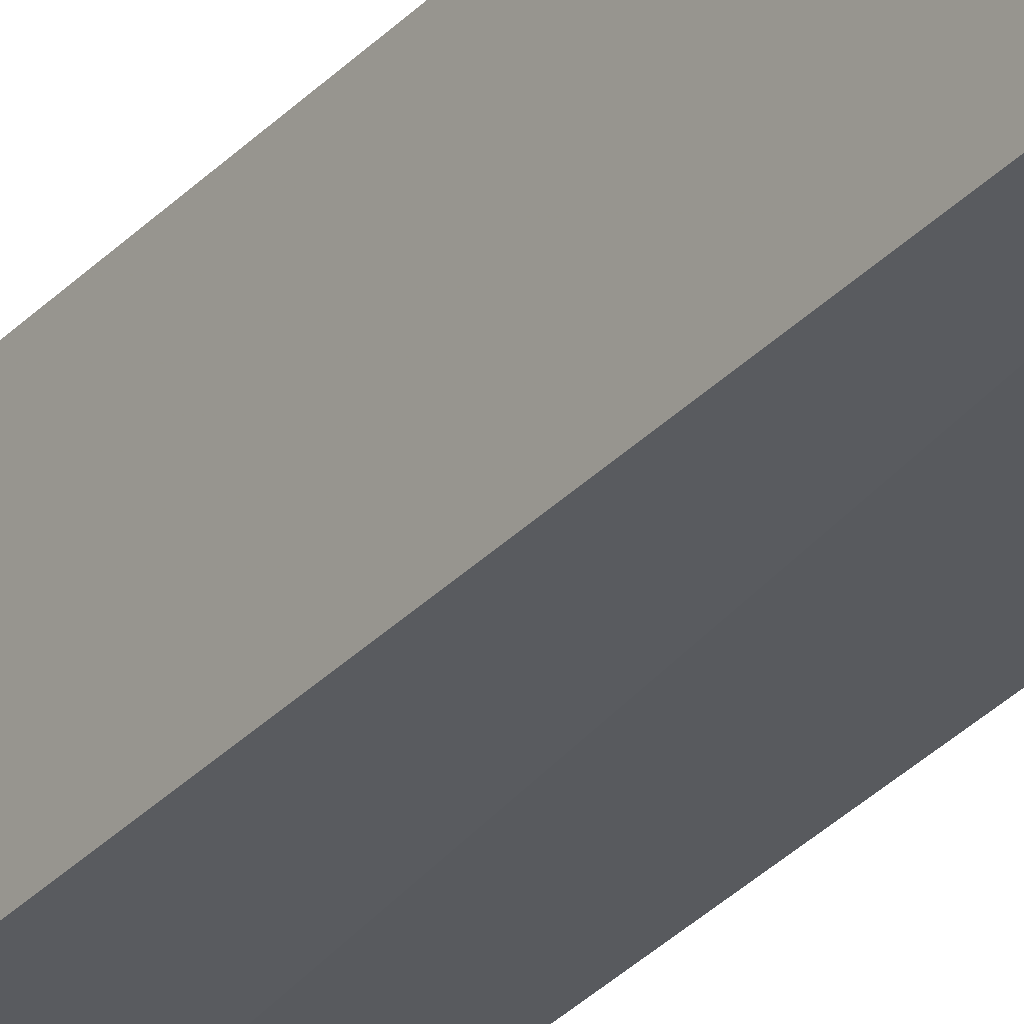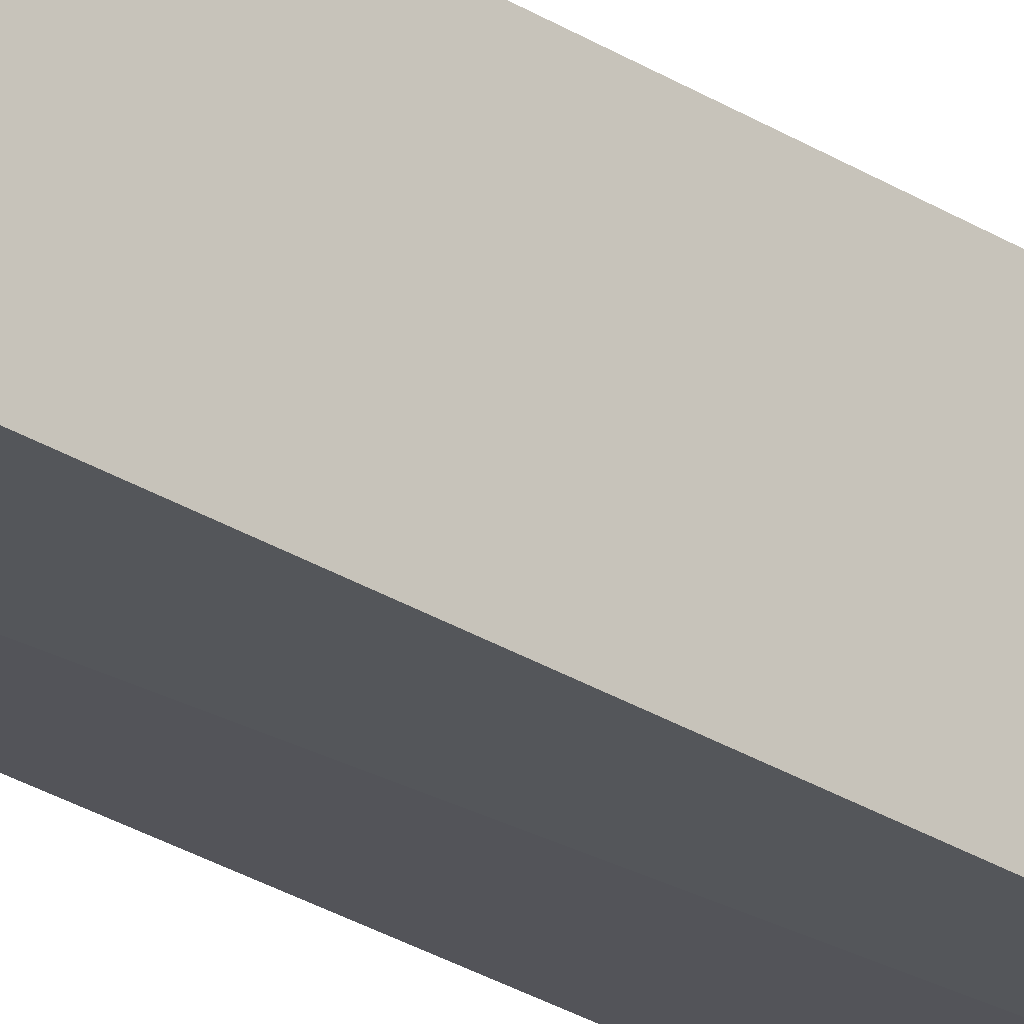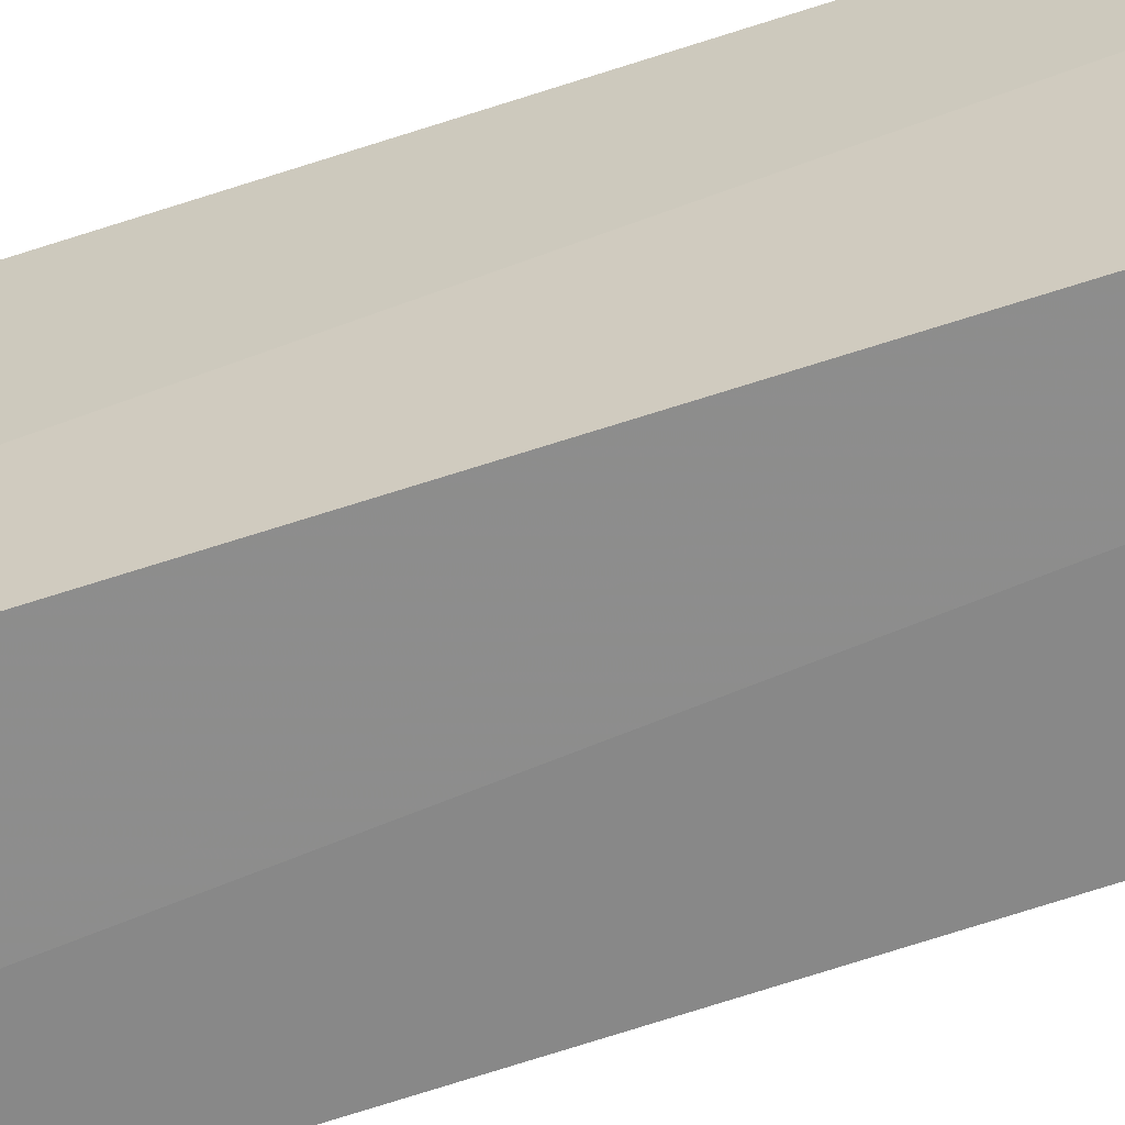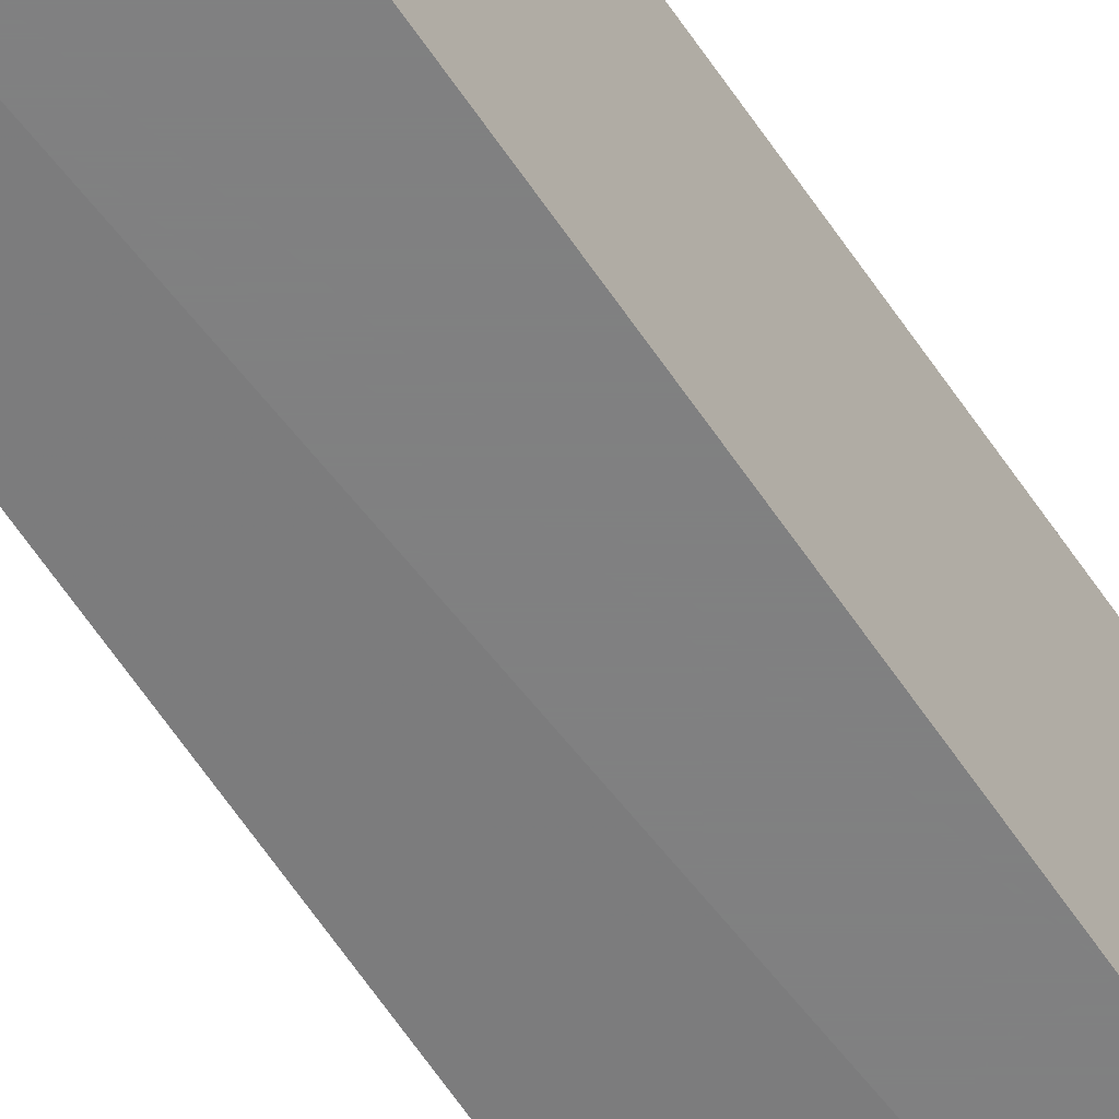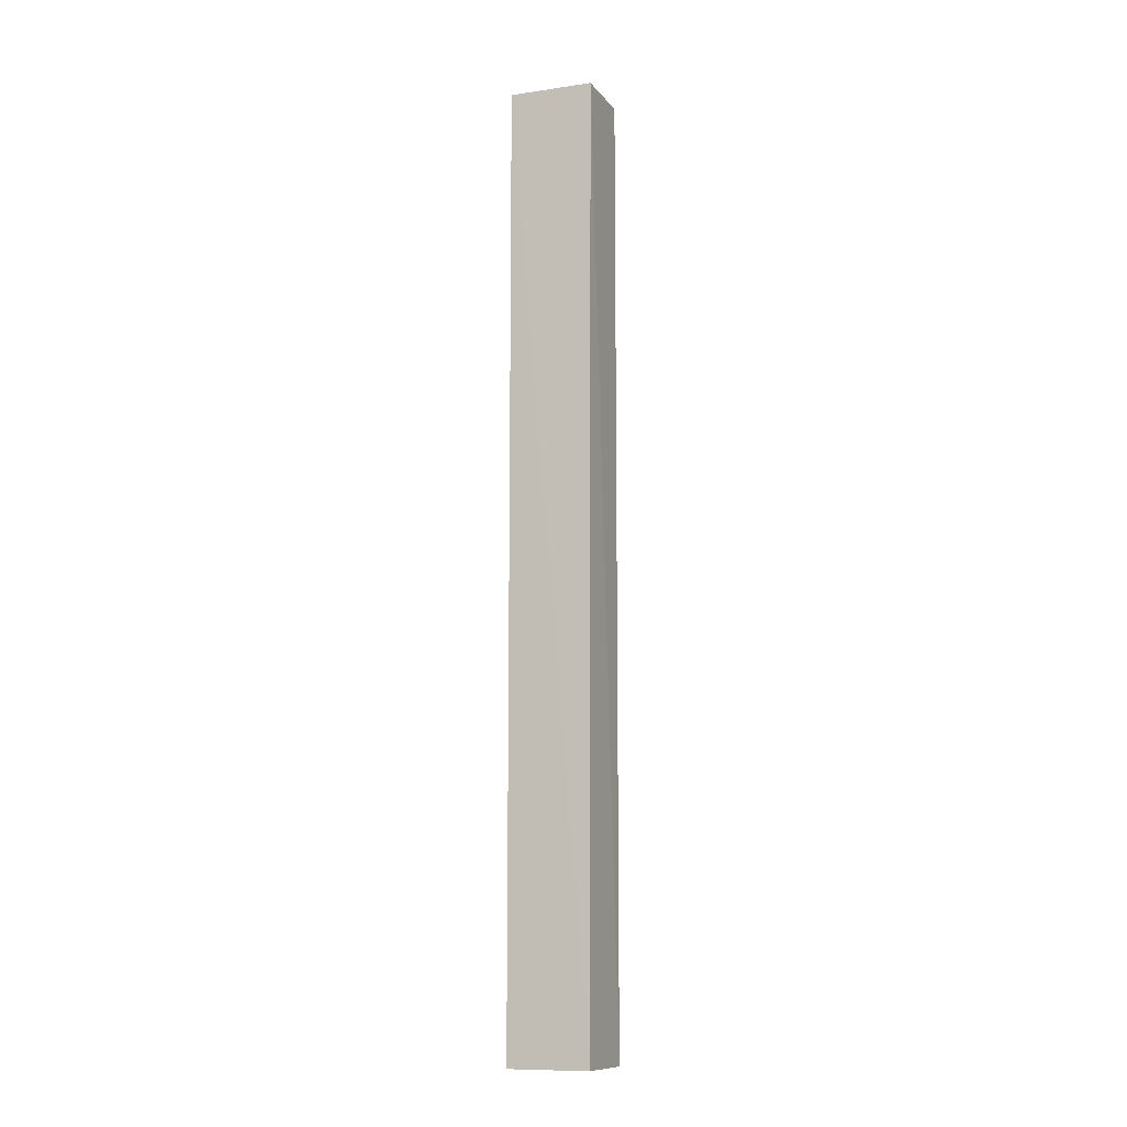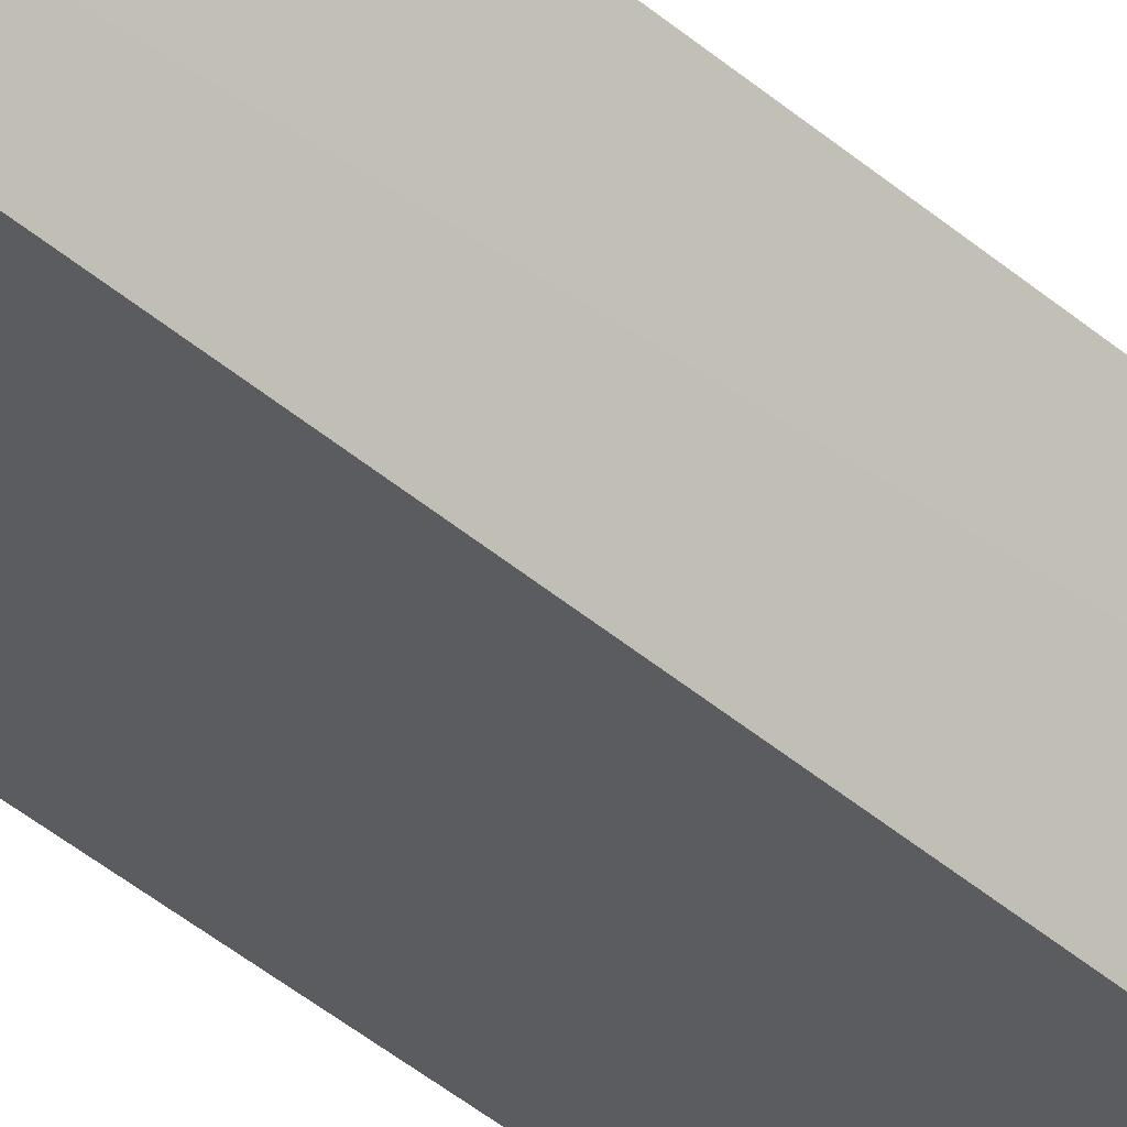
<metadata>
{"format":"obj","ext":"obj","renderer":"f3d","projection":"perspective","resolution":1024,"background":"white","views":[{"elev":-32.3,"azim":-35.4,"up":"+Z"},{"elev":-25.2,"azim":-136.6,"up":"+Z"},{"elev":-62.8,"azim":109.0,"up":"+Z"},{"elev":-60.2,"azim":-146.8,"up":"+Z"},{"elev":-10.5,"azim":112.0,"up":"+Y"},{"elev":-33.9,"azim":39.0,"up":"+Z"}]}
</metadata>
<code>
v 0.3136 0.007999 0.08799
v 0.3136 -0.7872 0.08799
v 0.313 -0.7871 0.01968
v 0.2543 0.007999 0.01762
v 0.2543 0.009277 0.08799
v 0.3111 0.007999 0.01762
v 0.2543 -0.7903 0.08799
v 0.2543 -0.7874 0.01762
f 1 2 3
f 6 1 3
f 6 5 1
f 6 4 5
f 7 3 2
f 7 2 1
f 7 1 5
f 7 5 4
f 8 6 3
f 8 4 6
f 8 7 4
f 8 3 7

</code>
